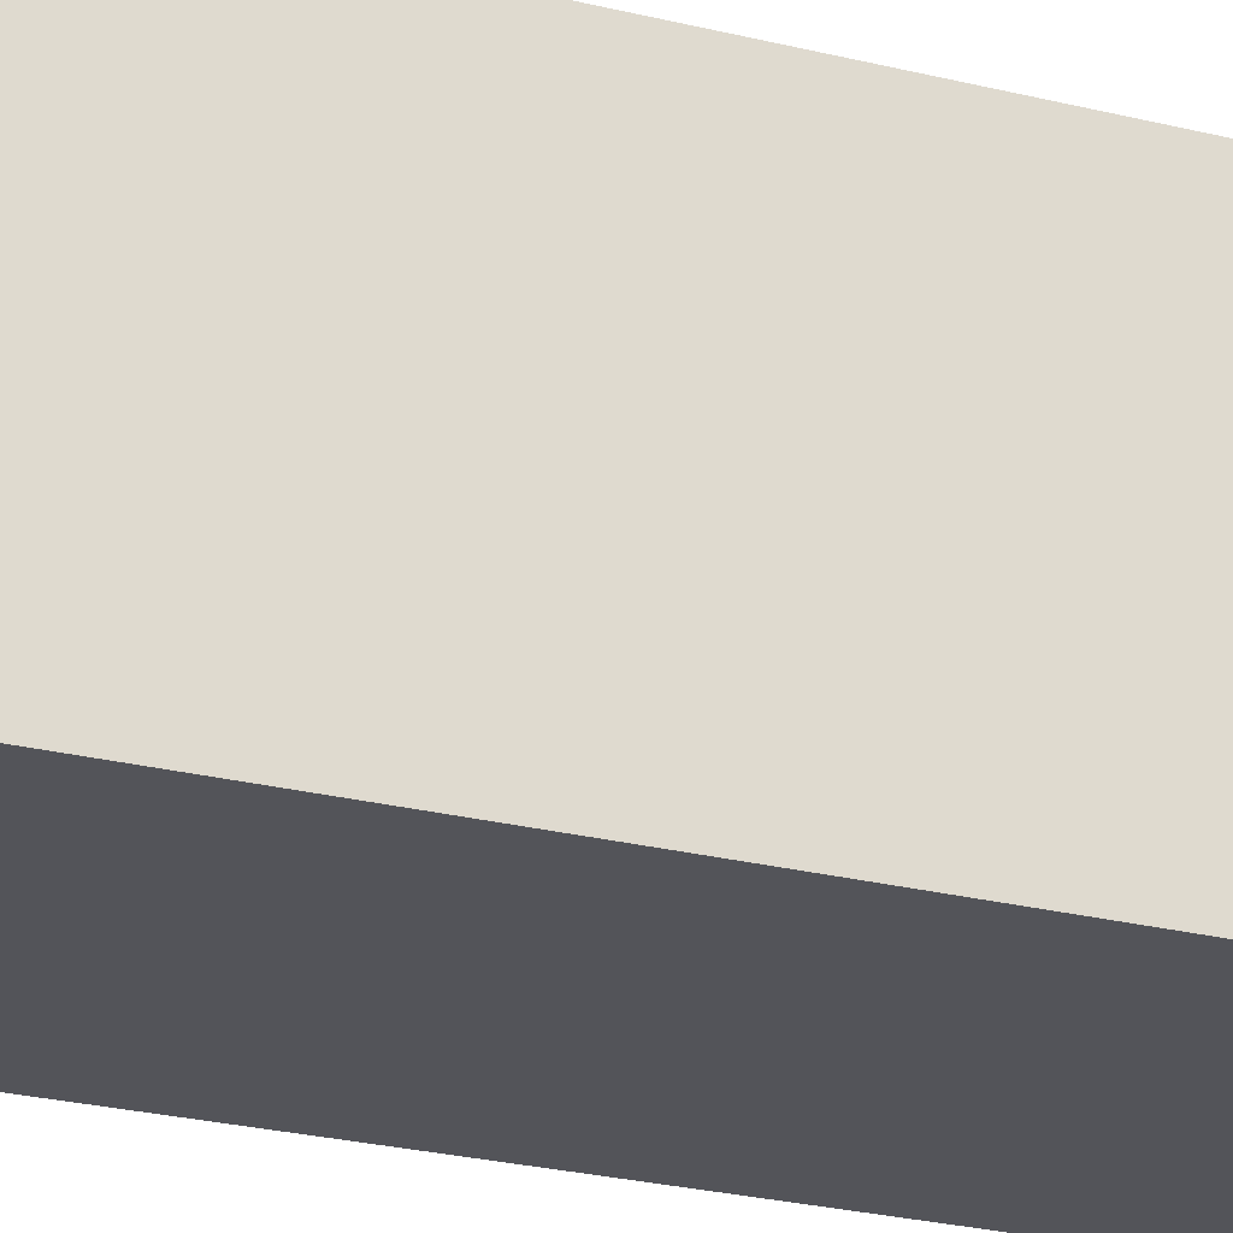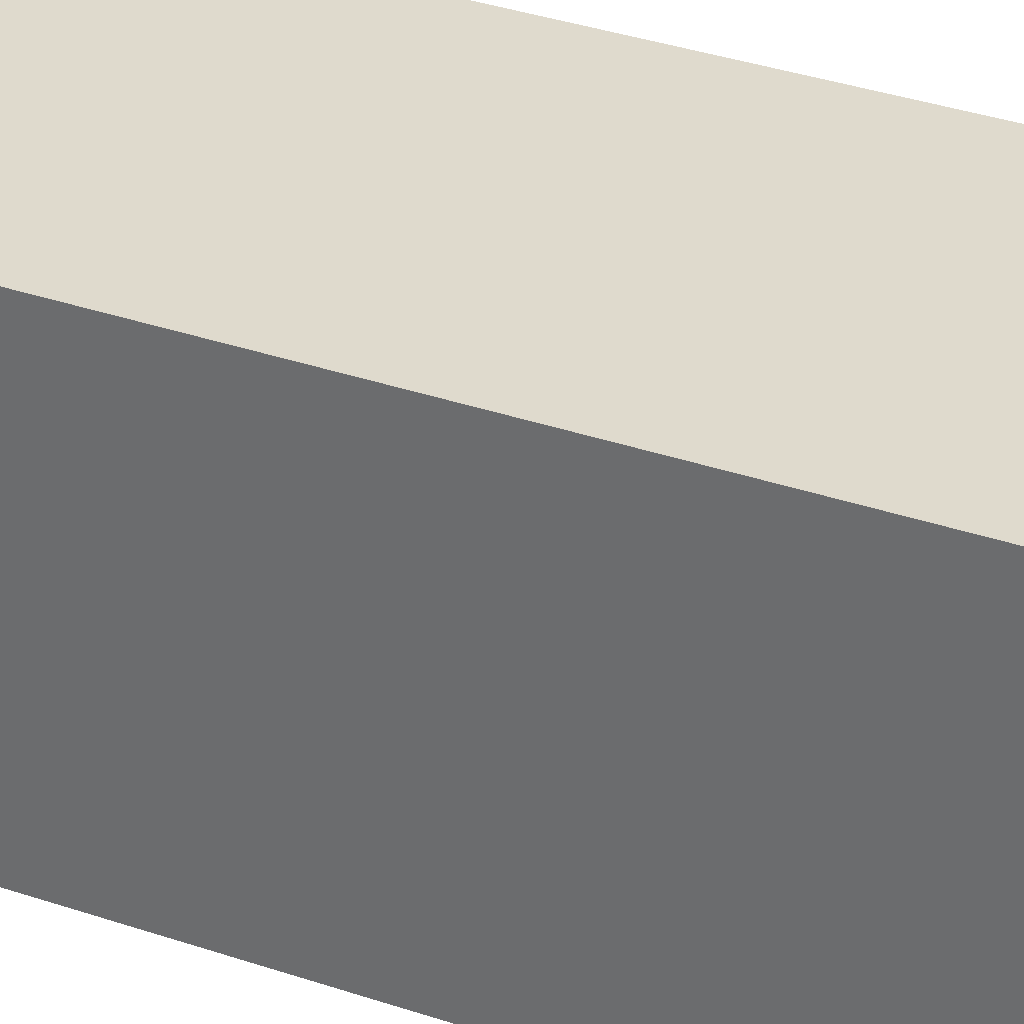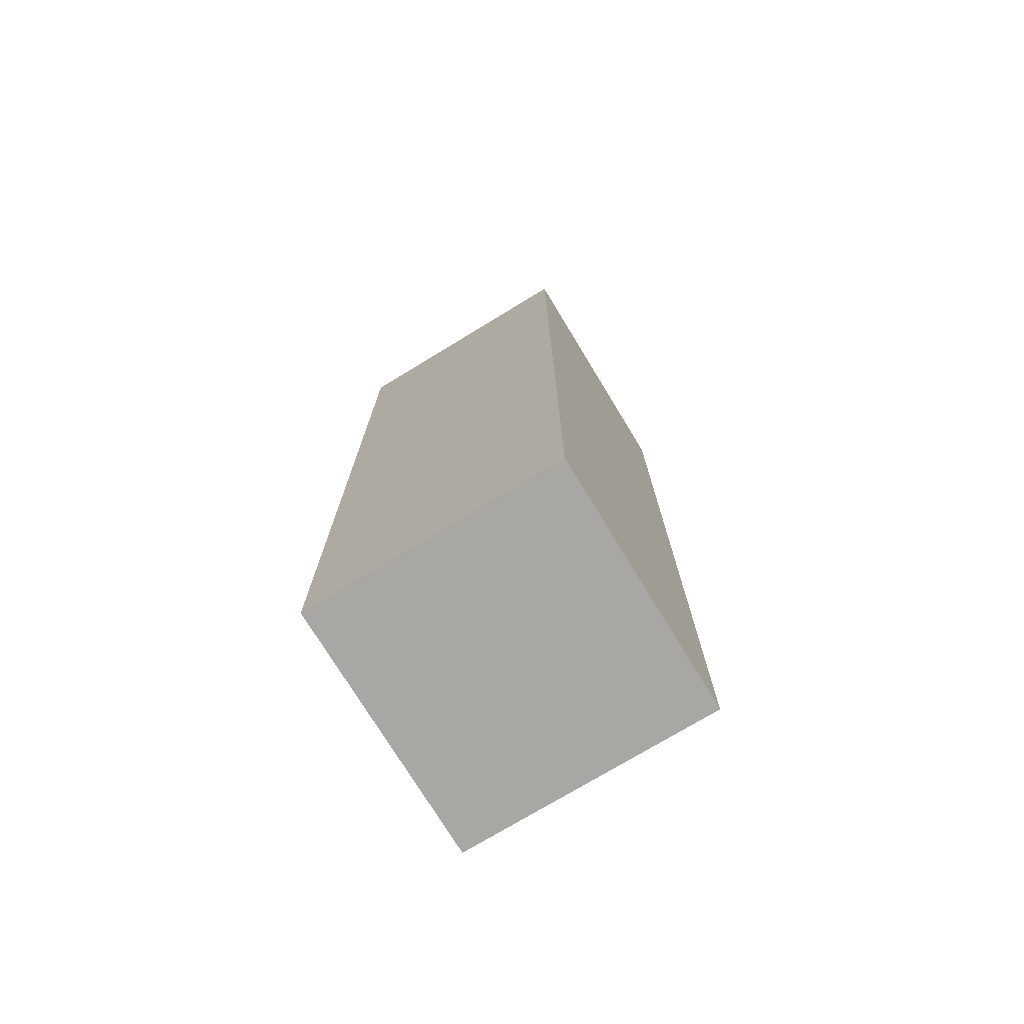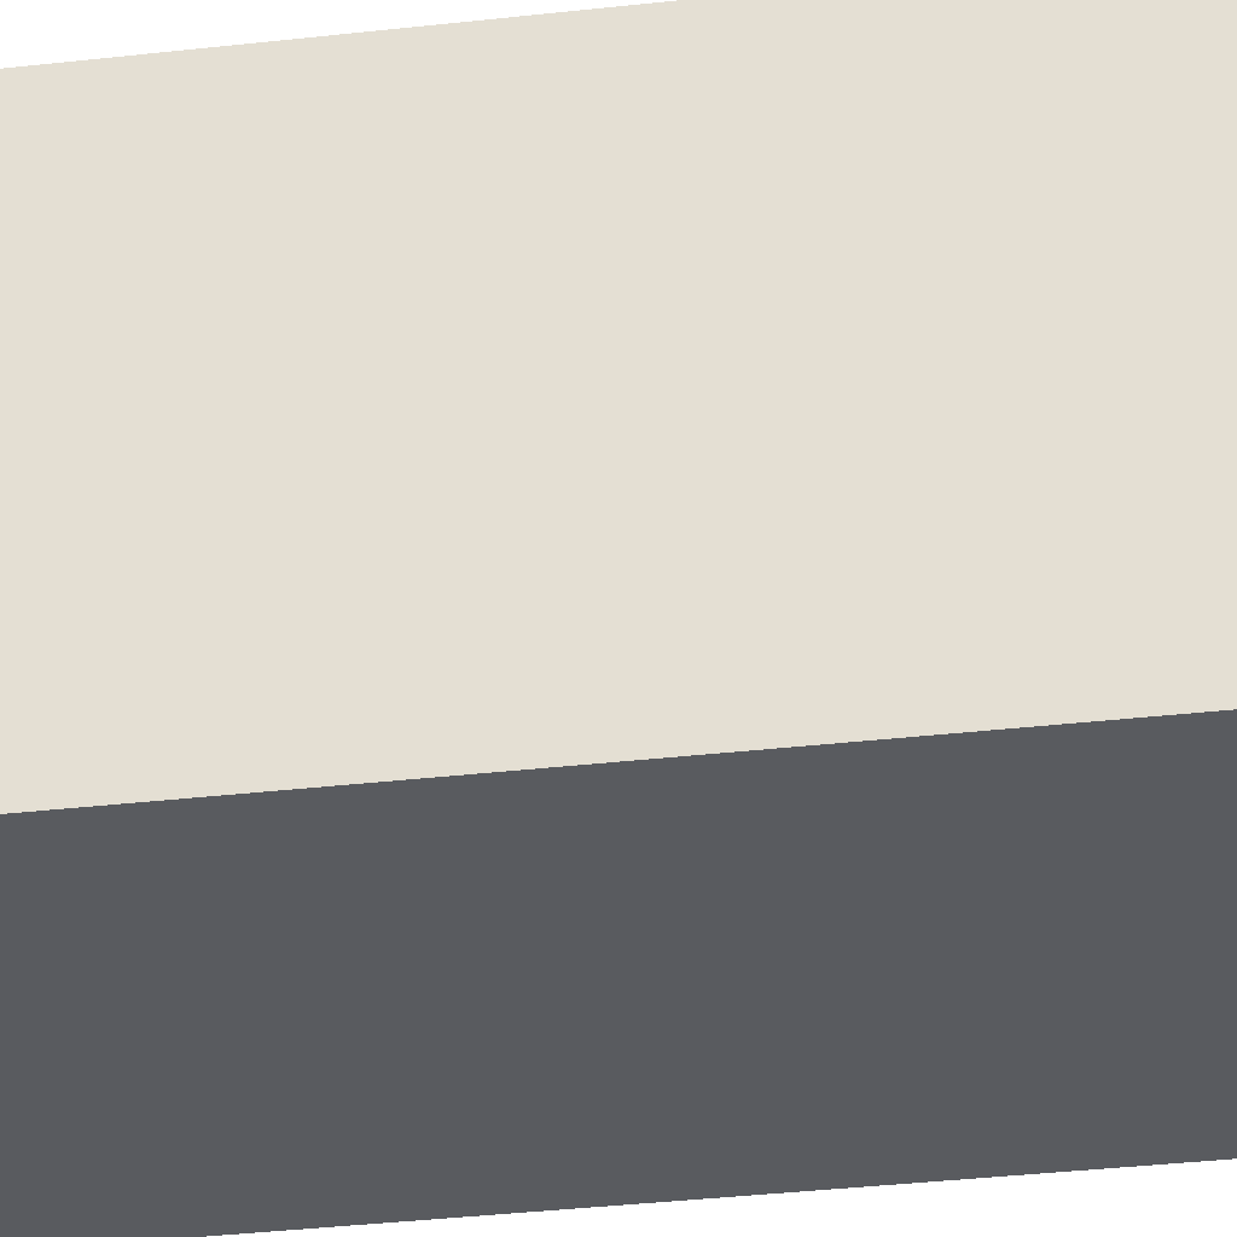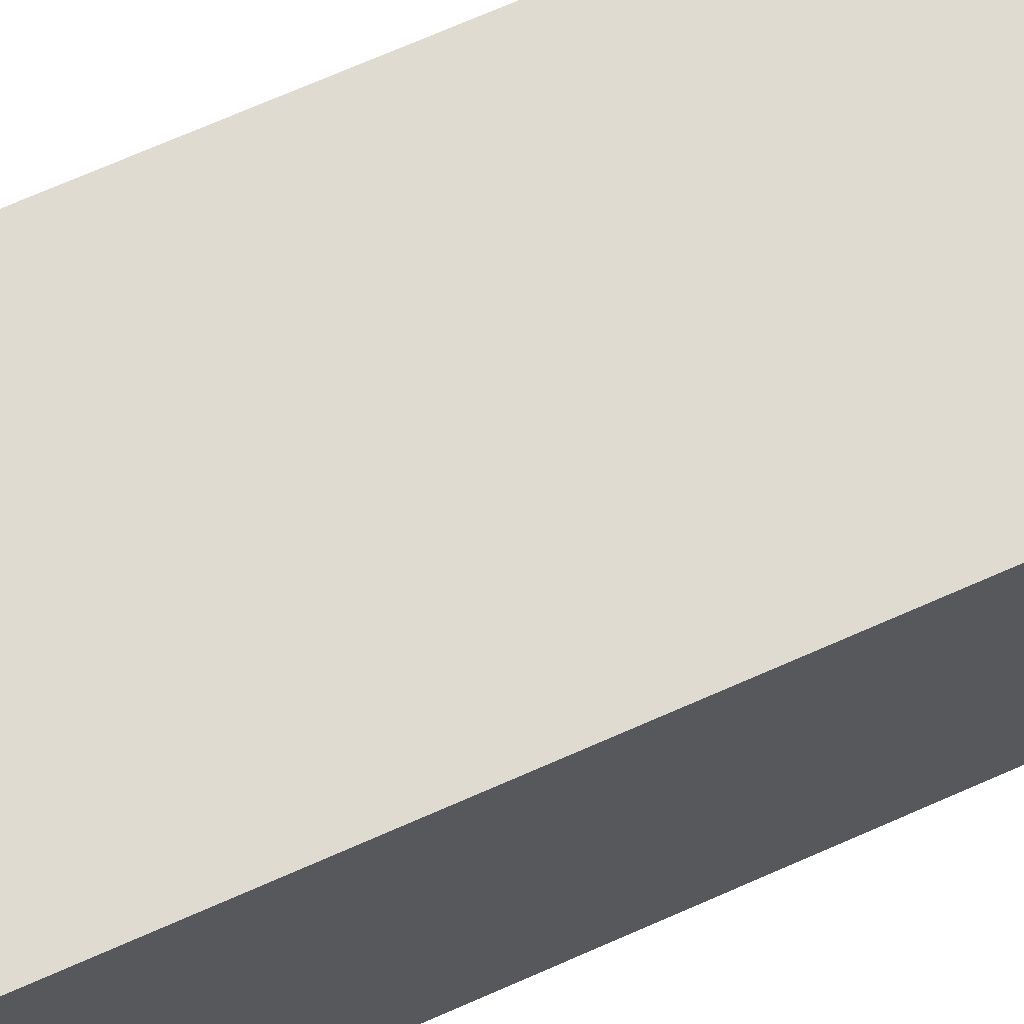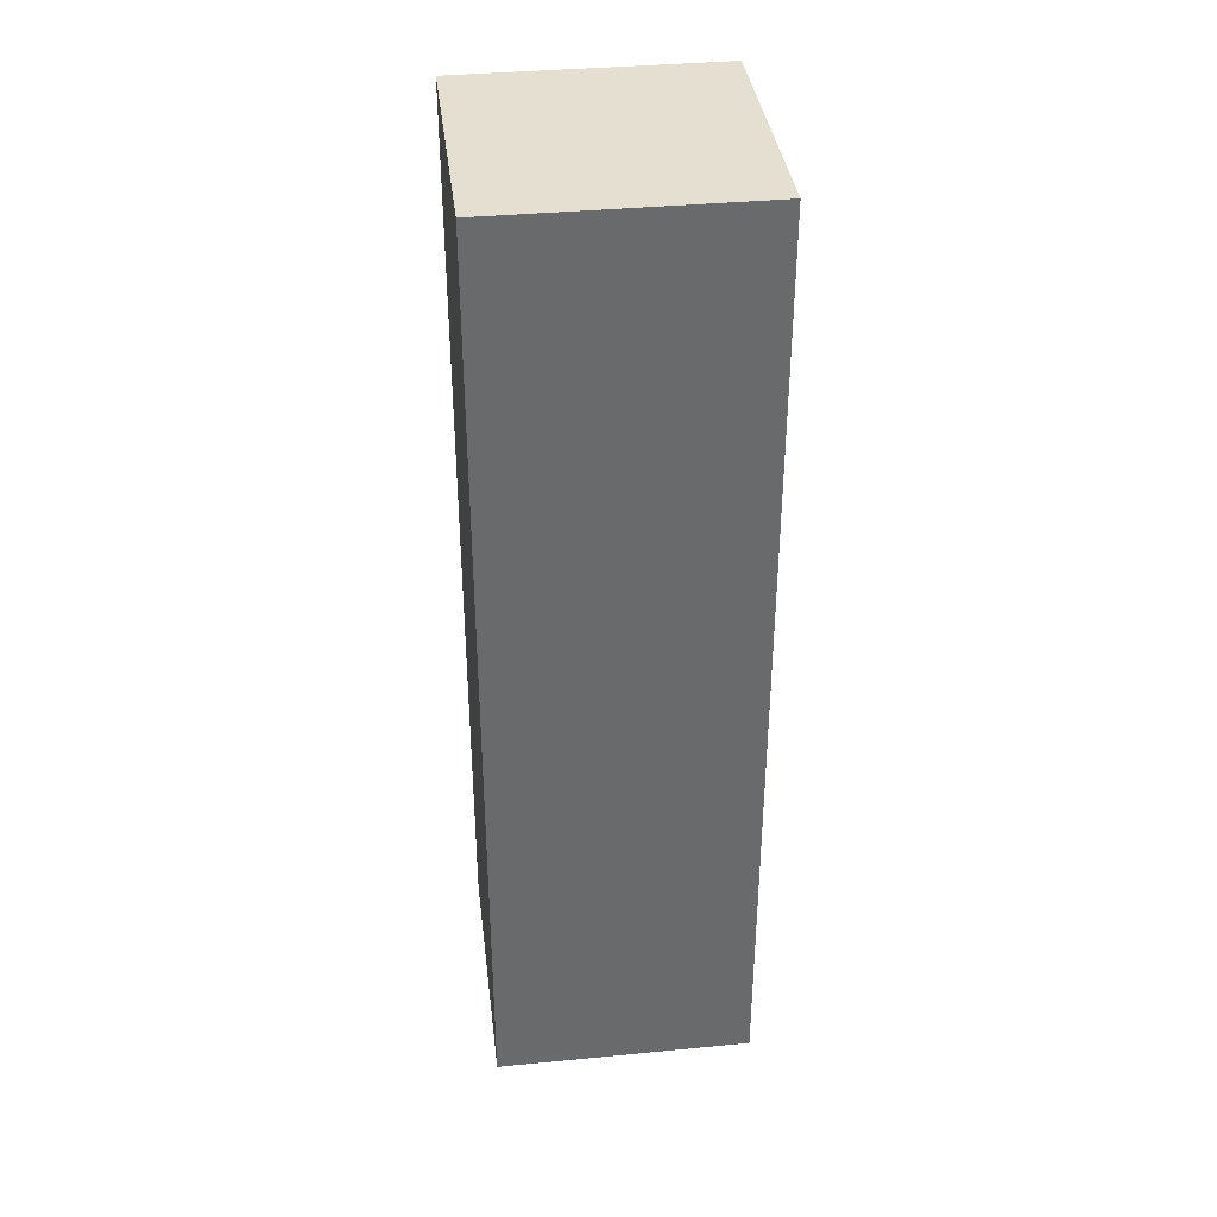
<metadata>
{"format":"obj","ext":"obj","renderer":"f3d","projection":"perspective","resolution":1024,"background":"white","views":[{"elev":-23.9,"azim":66.9,"up":"+Z"},{"elev":32.7,"azim":115.8,"up":"+Z"},{"elev":-74.5,"azim":31.3,"up":"+Y"},{"elev":-32.4,"azim":-80.7,"up":"+Z"},{"elev":69.9,"azim":-113.9,"up":"+Z"},{"elev":37.5,"azim":-7.0,"up":"+Y"}]}
</metadata>
<code>
g Solid1
v -42 0 -42
v -42 0 0
v -42 154 -42
v -42 154 0
v 0 0 -42
v 0 0 0
v 0 154 -42
v 0 154 0
f 6 5 8
f 8 5 7
f 2 6 4
f 4 6 8
f 1 2 3
f 3 2 4
f 5 1 7
f 7 1 3
f 3 4 7
f 7 4 8
f 5 6 1
f 1 6 2

</code>
